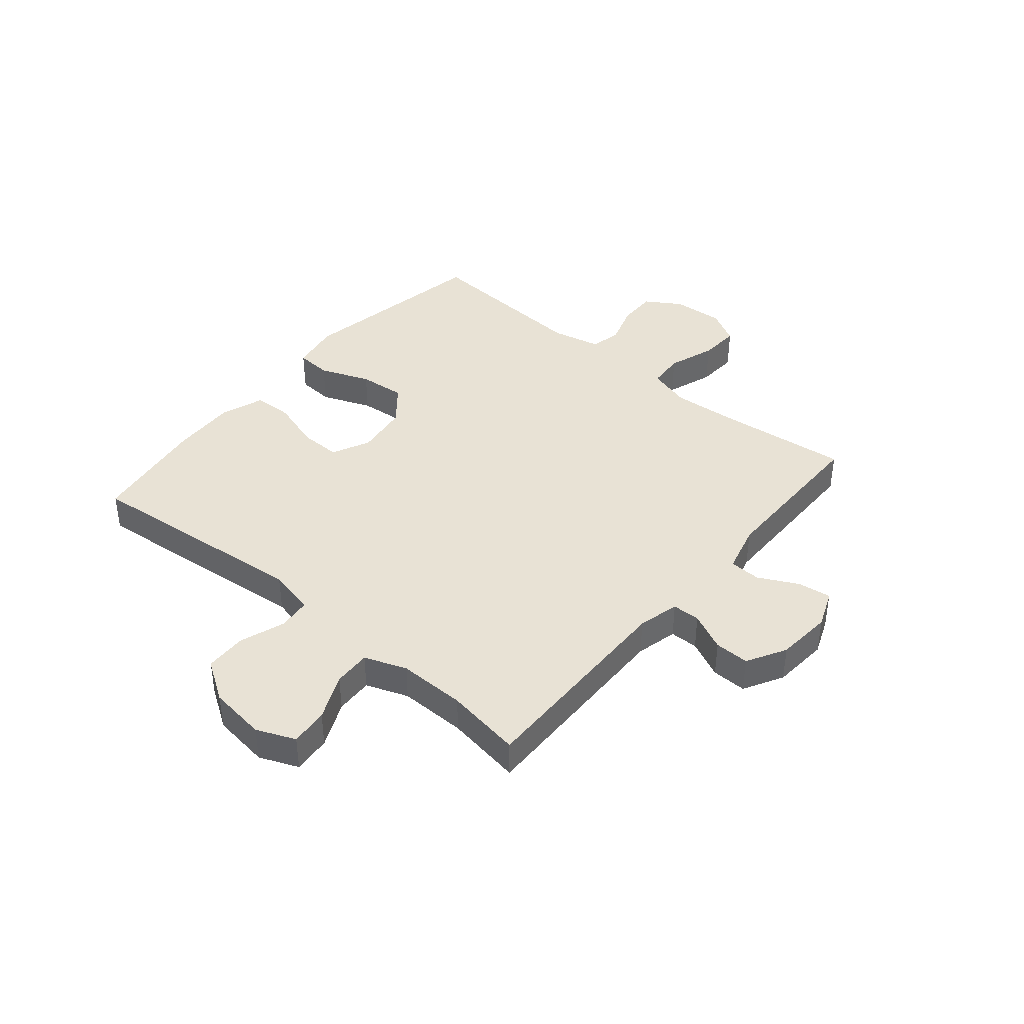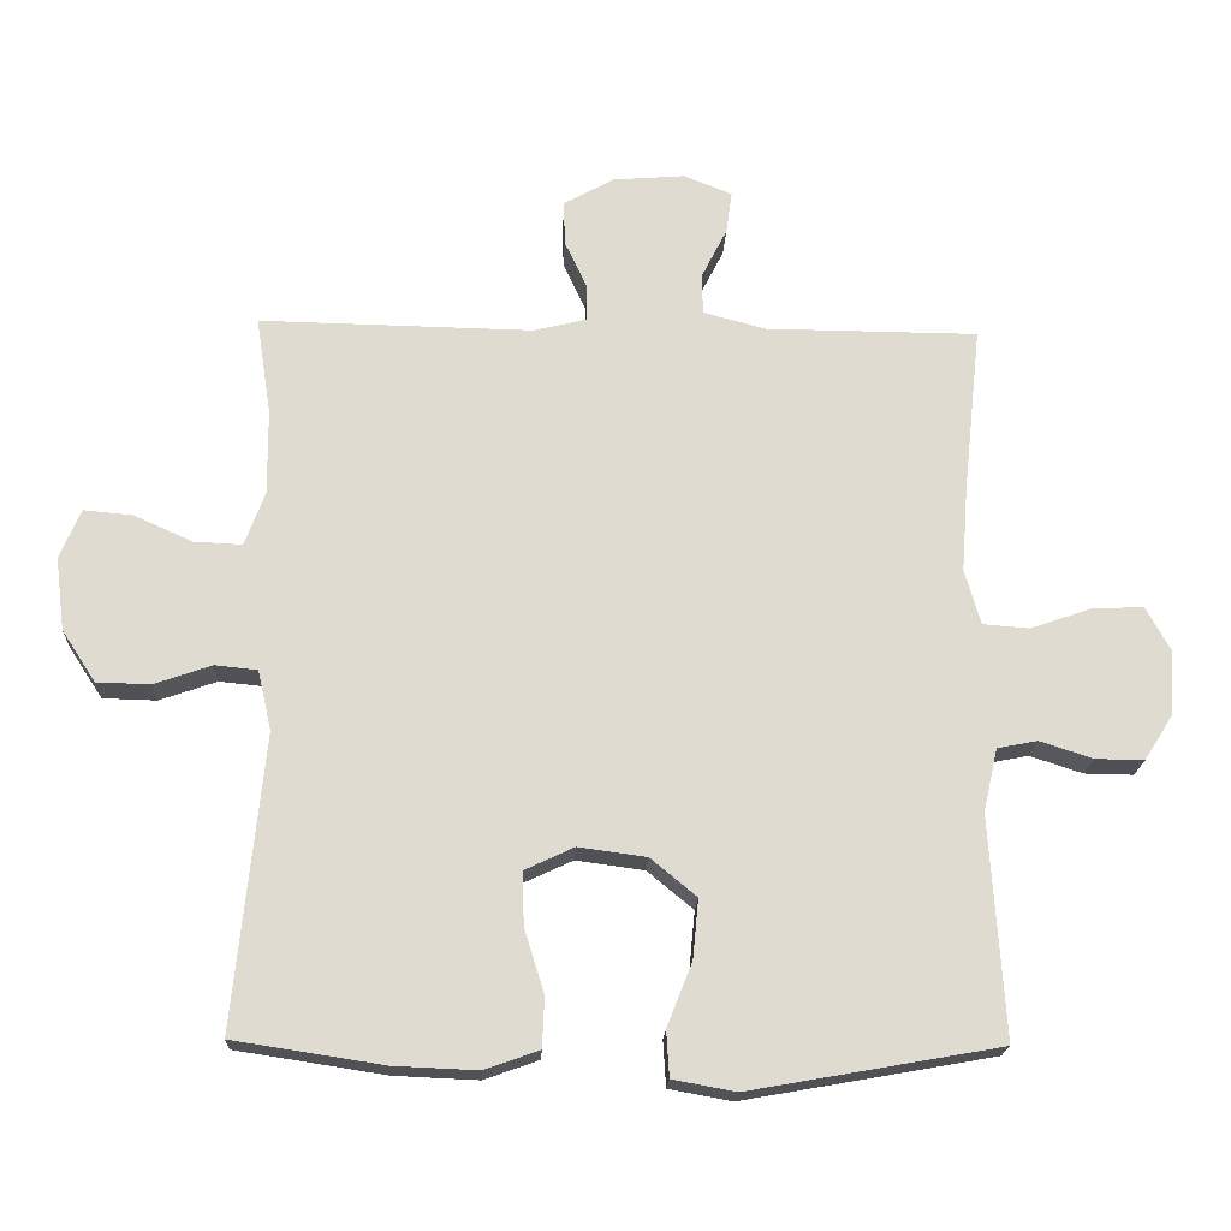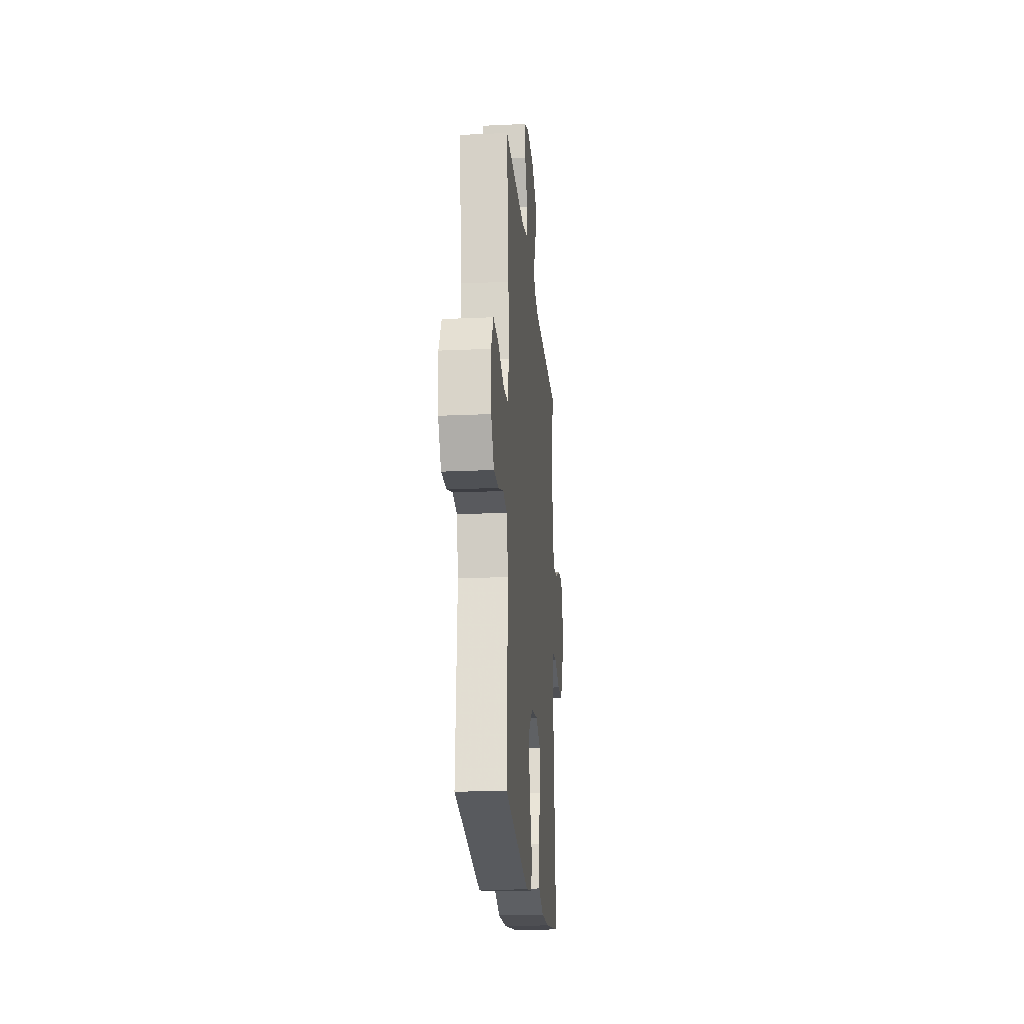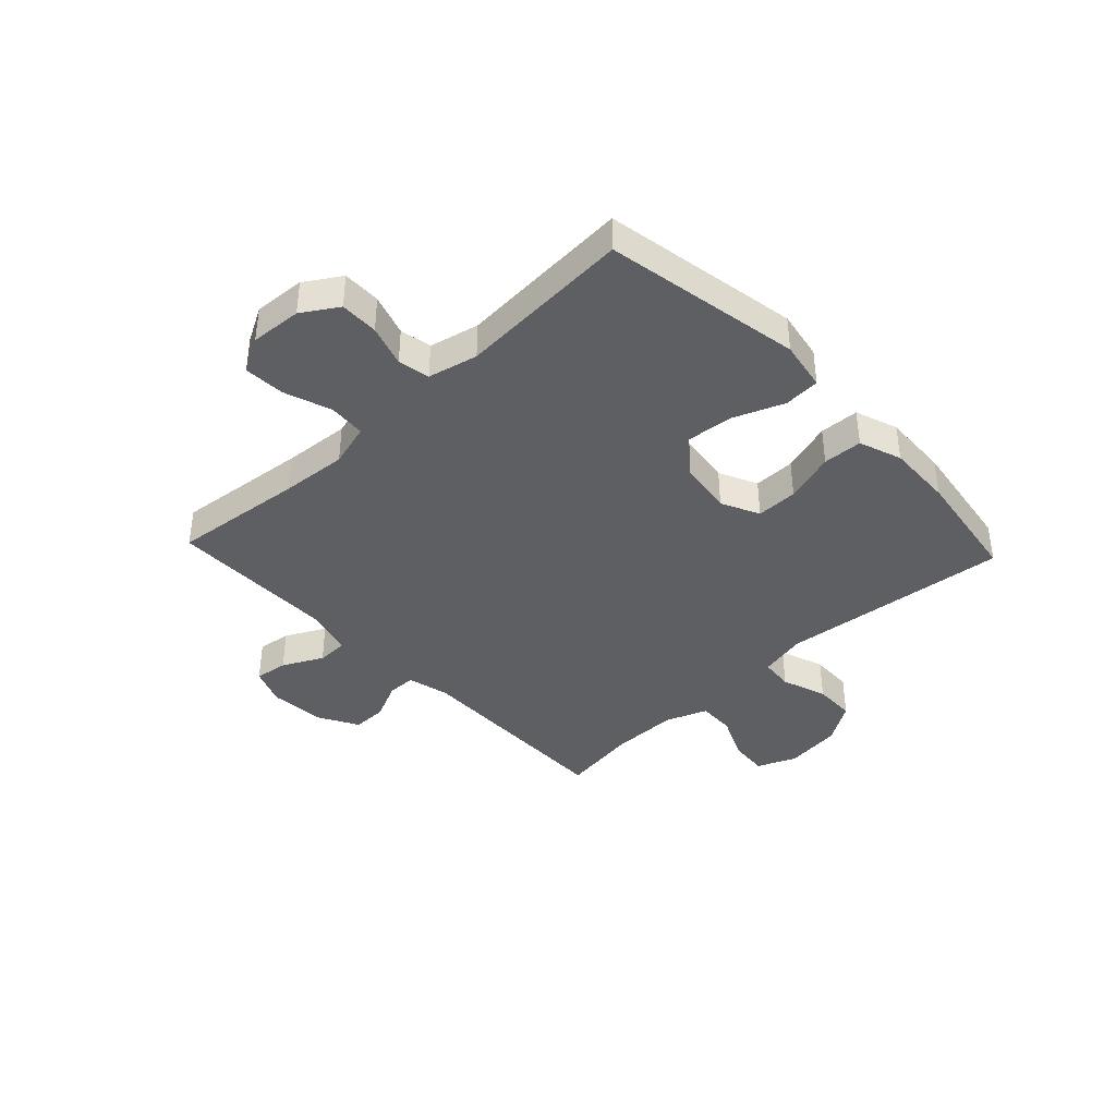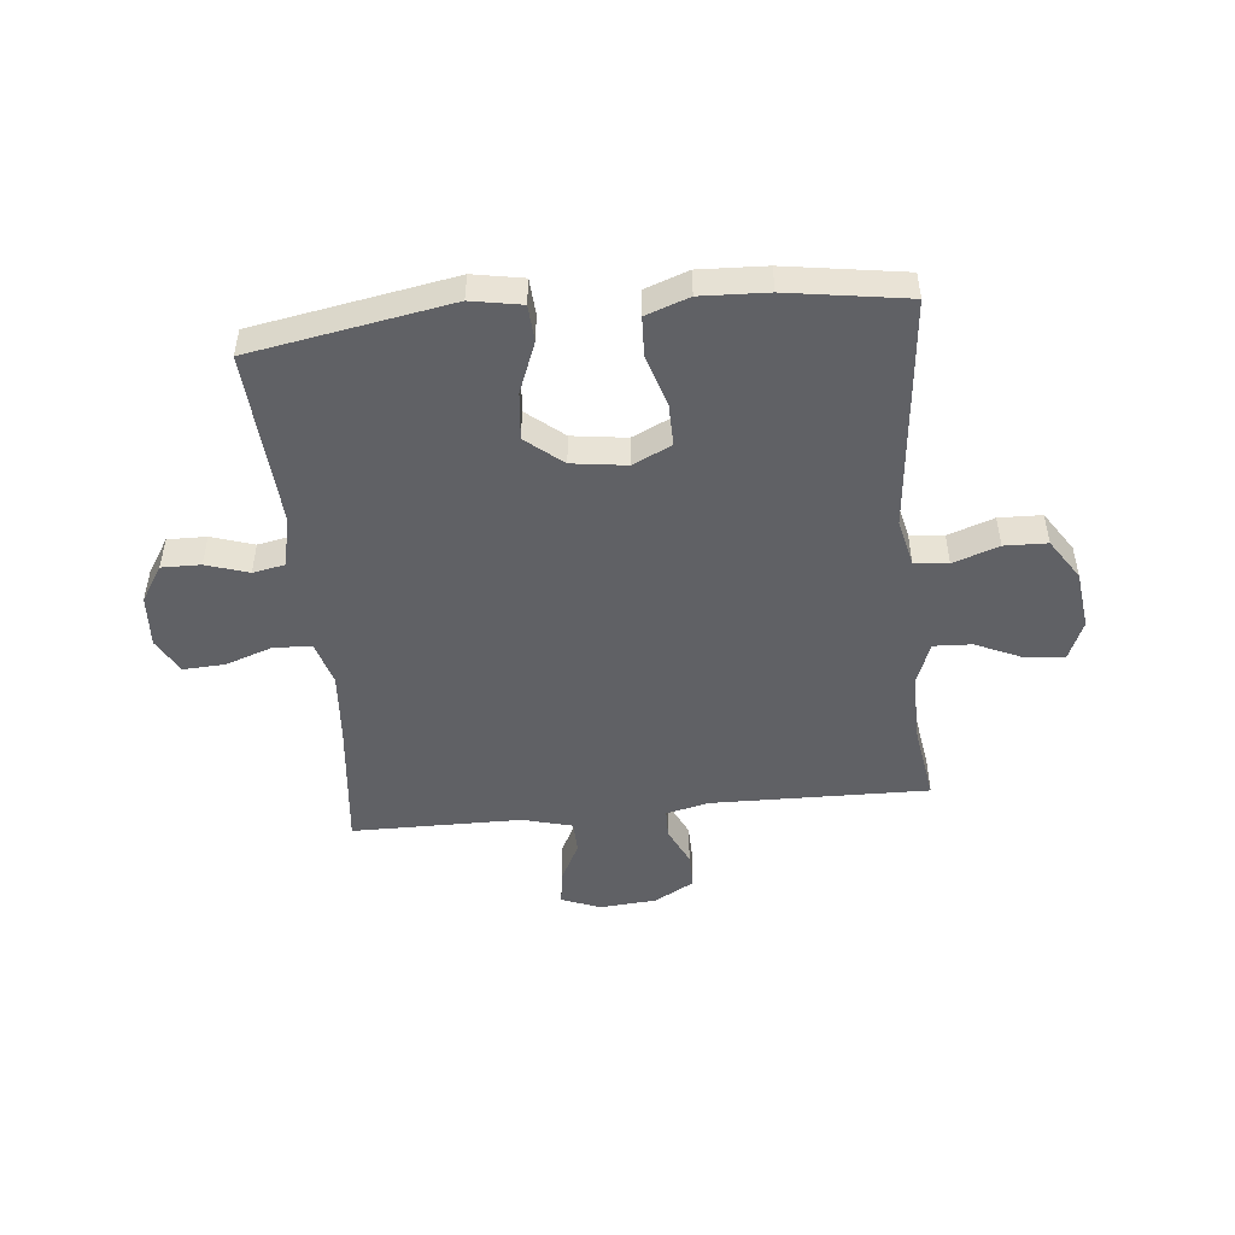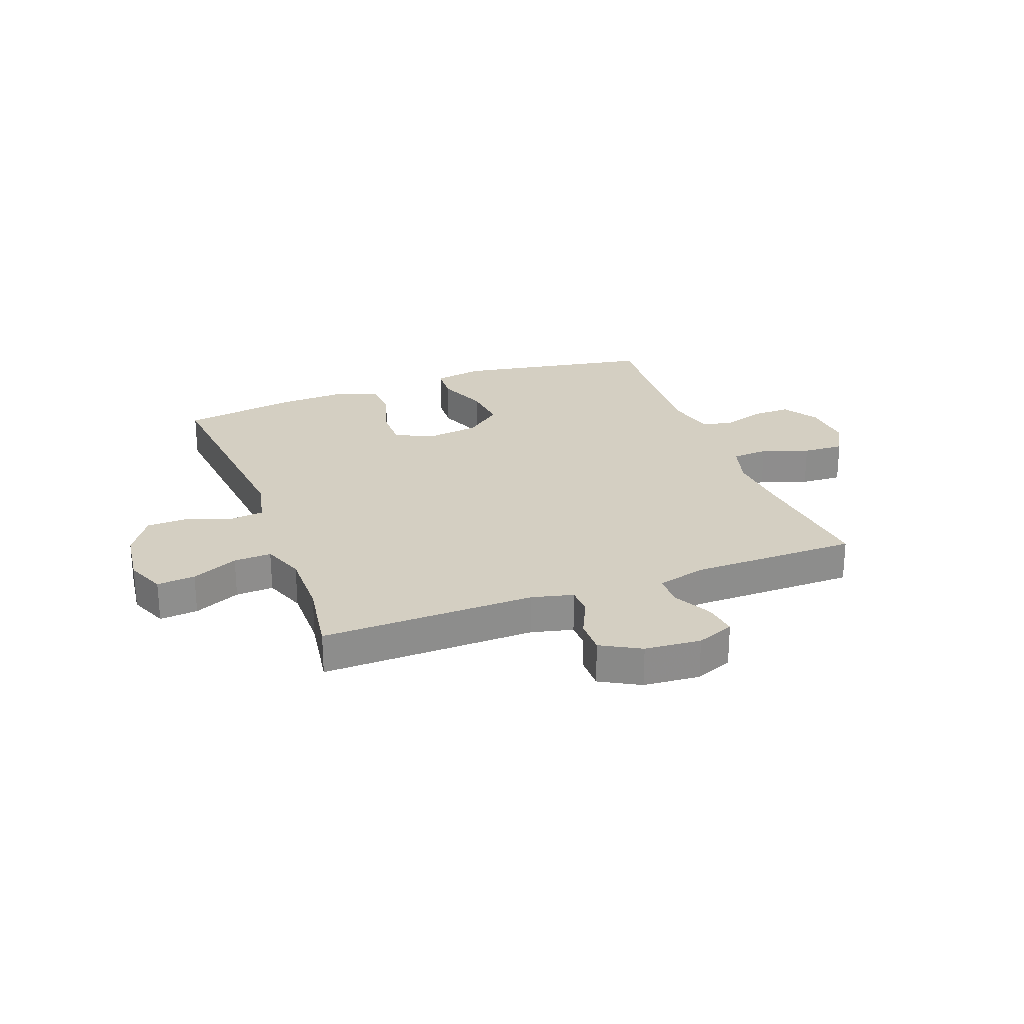
<metadata>
{"format":"obj","ext":"obj","renderer":"f3d","projection":"perspective","resolution":1024,"background":"white","views":[{"elev":40.7,"azim":-49.9,"up":"+Y"},{"elev":-19.4,"azim":-2.5,"up":"+Z"},{"elev":-20.6,"azim":94.8,"up":"+Z"},{"elev":-39.6,"azim":133.3,"up":"+Y"},{"elev":-49.0,"azim":-174.3,"up":"+Y"},{"elev":25.5,"azim":-20.5,"up":"+Y"}]}
</metadata>
<code>
v 0.5 0.07 -0.5
v 0.151 0.07 -0.562
v 0.063 0.07 -0.546
v 0.059 0.07 -0.482
v 0.094 0.07 -0.393
v 0.102 0.07 -0.31
v 0.038 0.07 -0.257
v -0.057 0.07 -0.244
v -0.125 0.07 -0.276
v -0.124 0.07 -0.35
v -0.096 0.07 -0.44
v -0.099 0.07 -0.51
v -0.175 0.07 -0.537
v -0.292 0.07 -0.532
v -0.5 0.07 -0.5
v -0.459 0.07 -0.092
v -0.478 0.07 -0.008
v -0.537 0.07 -0.002
v -0.617 0.07 -0.03
v -0.692 0.07 -0.028
v -0.739 0.07 0.044
v -0.752 0.07 0.146
v -0.723 0.07 0.215
v -0.655 0.07 0.209
v -0.573 0.07 0.172
v -0.506 0.07 0.169
v -0.478 0.07 0.244
v -0.479 0.07 0.364
v -0.5 0.07 0.5
v -0.12 0.07 0.493
v -0.046 0.07 0.511
v -0.045 0.07 0.561
v -0.077 0.07 0.629
v -0.078 0.07 0.691
v -0.008 0.07 0.73
v 0.092 0.07 0.738
v 0.159 0.07 0.711
v 0.151 0.07 0.652
v 0.115 0.07 0.581
v 0.117 0.07 0.525
v 0.204 0.07 0.502
v 0.5 0.07 0.5
v 0.475 0.07 0.267
v 0.466 0.07 0.148
v 0.488 0.07 0.071
v 0.553 0.07 0.066
v 0.637 0.07 0.095
v 0.71 0.07 0.099
v 0.744 0.07 0.037
v 0.738 0.07 -0.054
v 0.698 0.07 -0.117
v 0.63 0.07 -0.116
v 0.556 0.07 -0.092
v 0.5 0.07 -0.103
v 0.48 0.07 -0.191
v 0.5 0 -0.5
v 0.151 0 -0.562
v 0.063 0 -0.546
v 0.059 0 -0.482
v 0.094 0 -0.393
v 0.102 0 -0.31
v 0.038 0 -0.257
v -0.057 0 -0.244
v -0.125 0 -0.276
v -0.124 0 -0.35
v -0.096 0 -0.44
v -0.099 0 -0.51
v -0.175 0 -0.537
v -0.292 0 -0.532
v -0.5 0 -0.5
v -0.459 0 -0.092
v -0.478 0 -0.008
v -0.537 0 -0.002
v -0.617 0 -0.03
v -0.692 0 -0.028
v -0.739 0 0.044
v -0.752 0 0.146
v -0.723 0 0.215
v -0.655 0 0.209
v -0.573 0 0.172
v -0.506 0 0.169
v -0.478 0 0.244
v -0.479 0 0.364
v -0.5 0 0.5
v -0.12 0 0.493
v -0.046 0 0.511
v -0.045 0 0.561
v -0.077 0 0.629
v -0.078 0 0.691
v -0.008 0 0.73
v 0.092 0 0.738
v 0.159 0 0.711
v 0.151 0 0.652
v 0.115 0 0.581
v 0.117 0 0.525
v 0.204 0 0.502
v 0.5 0 0.5
v 0.475 0 0.267
v 0.466 0 0.148
v 0.488 0 0.071
v 0.553 0 0.066
v 0.637 0 0.095
v 0.71 0 0.099
v 0.744 0 0.037
v 0.738 0 -0.054
v 0.698 0 -0.117
v 0.63 0 -0.116
v 0.556 0 -0.092
v 0.5 0 -0.103
v 0.48 0 -0.191
f 50 51 52 53
f 50 53 54
f 49 50 54
f 46 47 48 49
f 45 46 49 54
f 44 45 54 55
f 41 42 43
f 40 41 43 44
f 36 37 38 39
f 36 39 40
f 35 36 40
f 32 33 34 35
f 31 32 35 40
f 30 31 40 44
f 28 29 30 44
f 22 23 24 25
f 22 25 26
f 21 22 26
f 18 19 20 21
f 17 18 21 26
f 16 17 26 27
f 14 15 16
f 10 11 12 13
f 9 10 13 14
f 2 3 4 5
f 55 1 2 5
f 55 5 6
f 44 55 6 7
f 28 44 7 8
f 27 28 8 9
f 9 14 16 27
f 108 107 106 105
f 109 108 105
f 109 105 104
f 104 103 102 101
f 109 104 101 100
f 110 109 100 99
f 98 97 96
f 99 98 96 95
f 94 93 92 91
f 95 94 91
f 95 91 90
f 90 89 88 87
f 95 90 87 86
f 99 95 86 85
f 99 85 84 83
f 80 79 78 77
f 81 80 77
f 81 77 76
f 76 75 74 73
f 81 76 73 72
f 82 81 72 71
f 71 70 69
f 68 67 66 65
f 69 68 65 64
f 60 59 58 57
f 60 57 56 110
f 61 60 110
f 62 61 110 99
f 63 62 99 83
f 64 63 83 82
f 82 71 69 64
f 1 56 57 2
f 2 57 58 3
f 3 58 59 4
f 4 59 60 5
f 5 60 61 6
f 6 61 62 7
f 7 62 63 8
f 8 63 64 9
f 9 64 65 10
f 10 65 66 11
f 11 66 67 12
f 12 67 68 13
f 13 68 69 14
f 14 69 70 15
f 15 70 71 16
f 16 71 72 17
f 17 72 73 18
f 18 73 74 19
f 19 74 75 20
f 20 75 76 21
f 21 76 77 22
f 22 77 78 23
f 23 78 79 24
f 24 79 80 25
f 25 80 81 26
f 26 81 82 27
f 27 82 83 28
f 28 83 84 29
f 29 84 85 30
f 30 85 86 31
f 31 86 87 32
f 32 87 88 33
f 33 88 89 34
f 34 89 90 35
f 35 90 91 36
f 36 91 92 37
f 37 92 93 38
f 38 93 94 39
f 39 94 95 40
f 40 95 96 41
f 41 96 97 42
f 42 97 98 43
f 43 98 99 44
f 44 99 100 45
f 45 100 101 46
f 46 101 102 47
f 47 102 103 48
f 48 103 104 49
f 49 104 105 50
f 50 105 106 51
f 51 106 107 52
f 52 107 108 53
f 53 108 109 54
f 54 109 110 55
f 55 110 56 1

</code>
